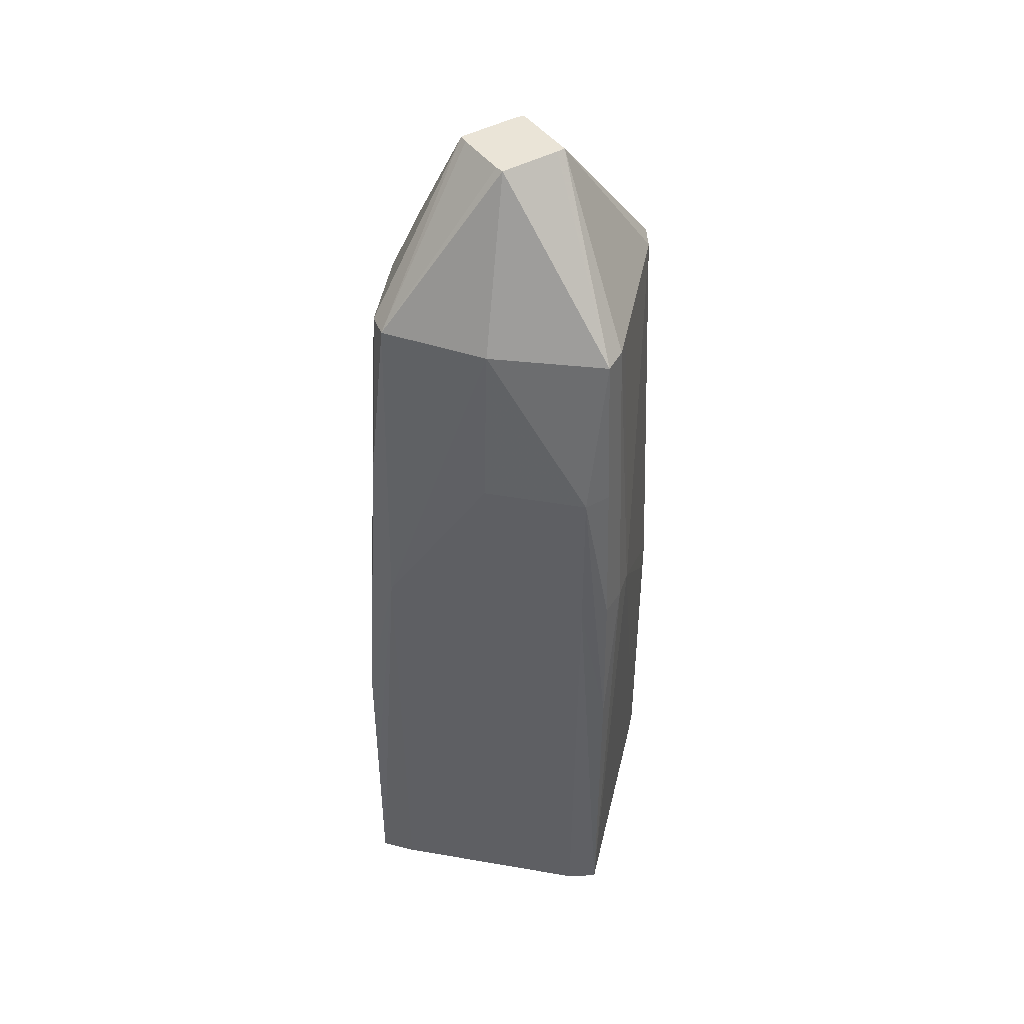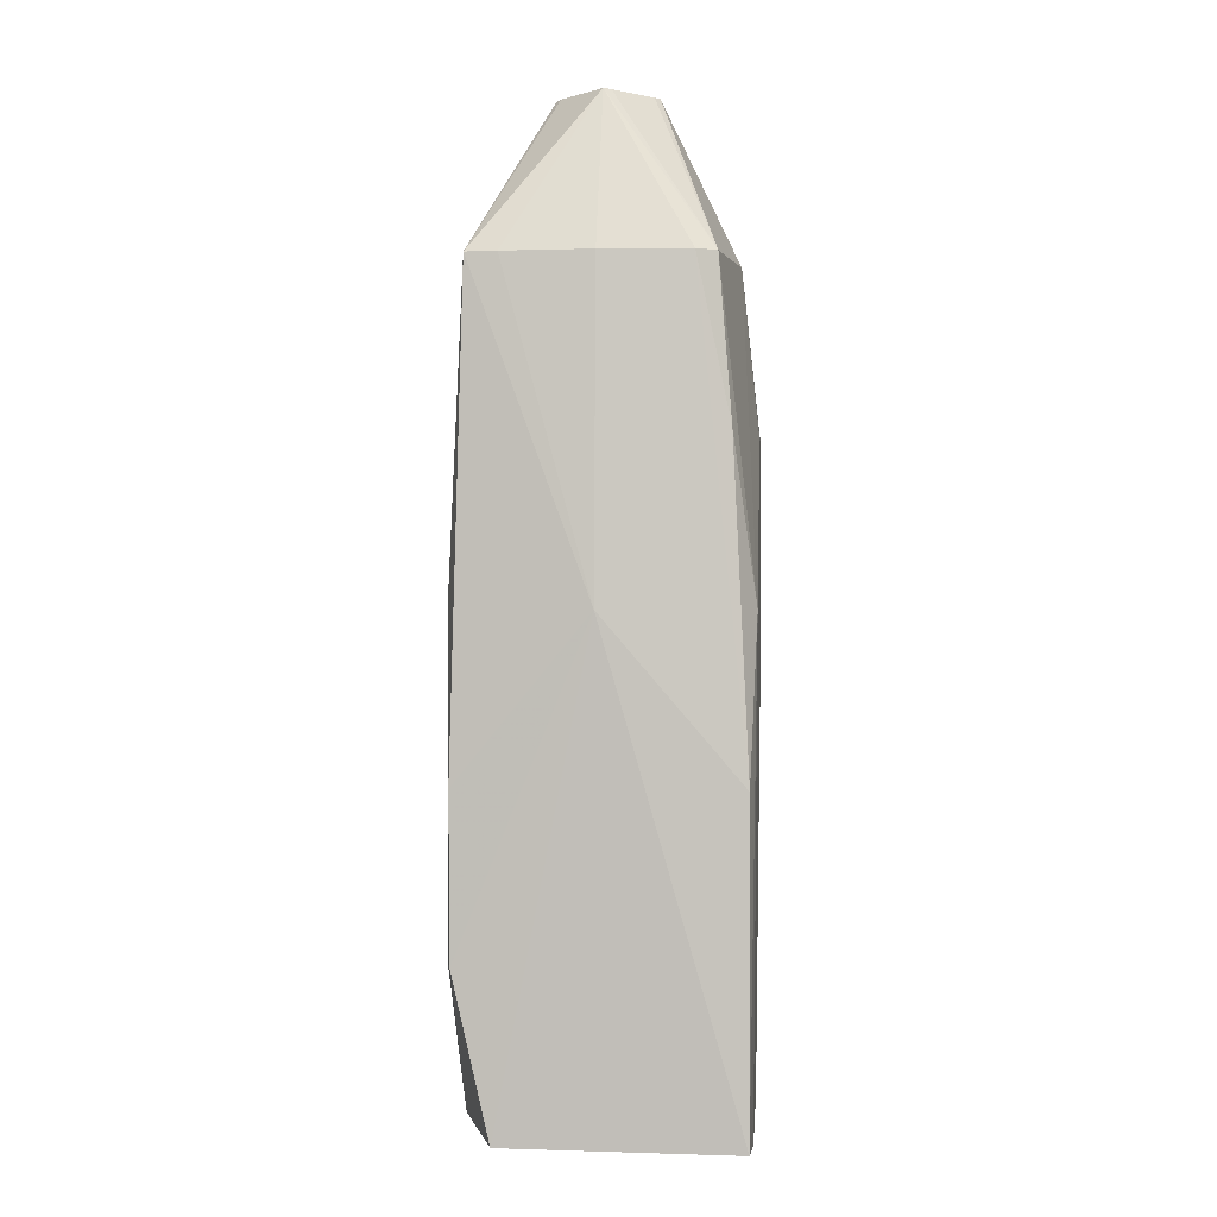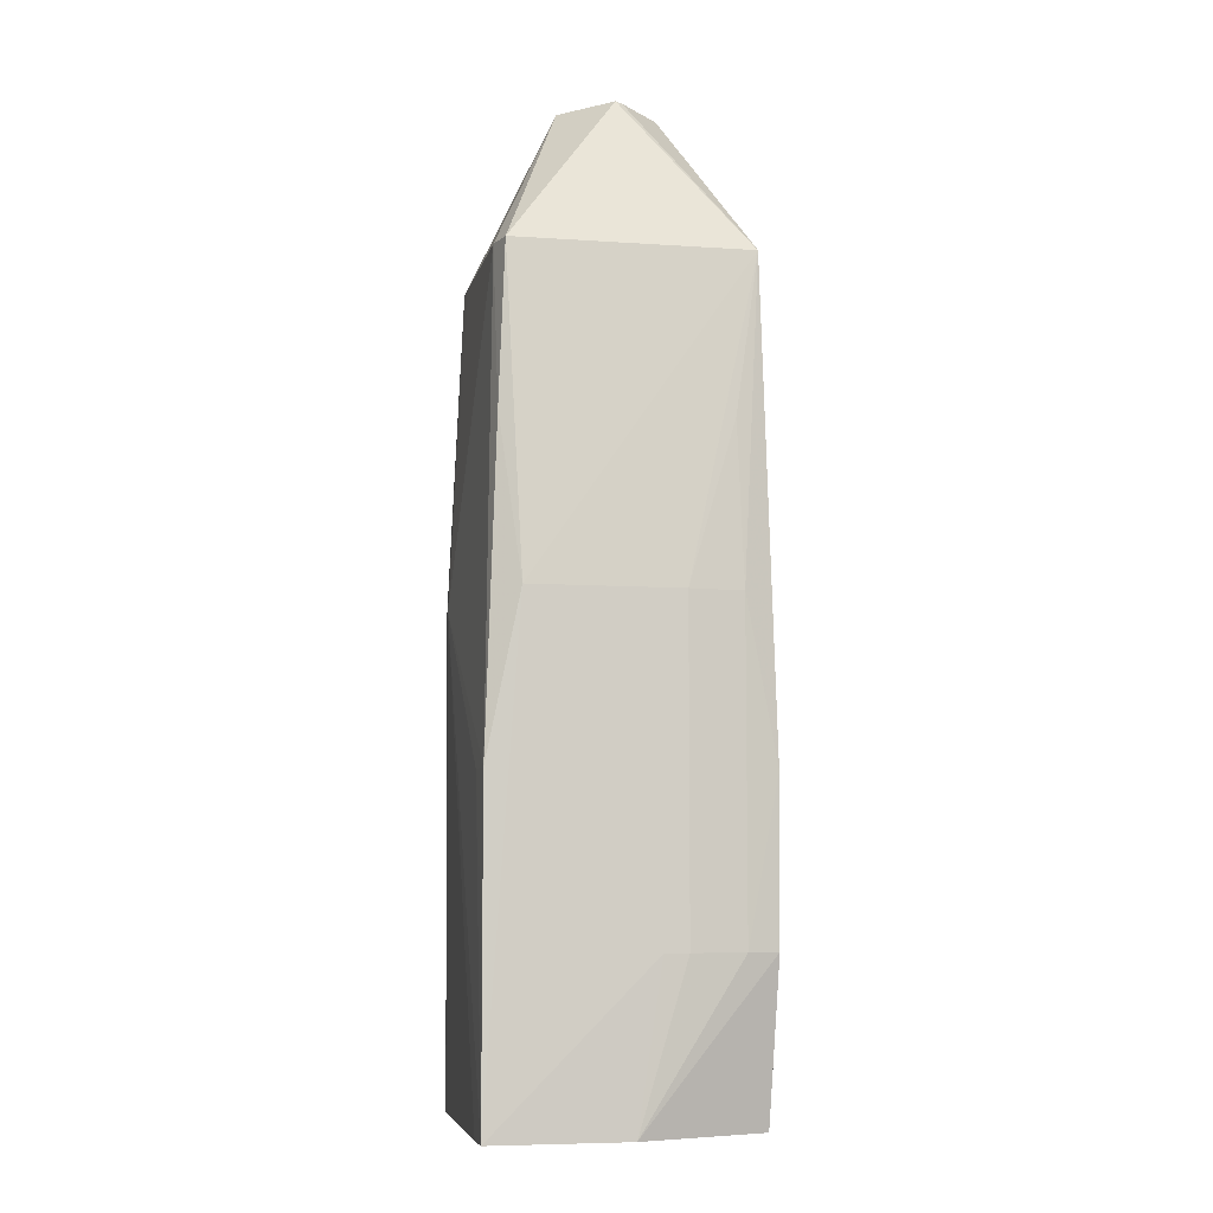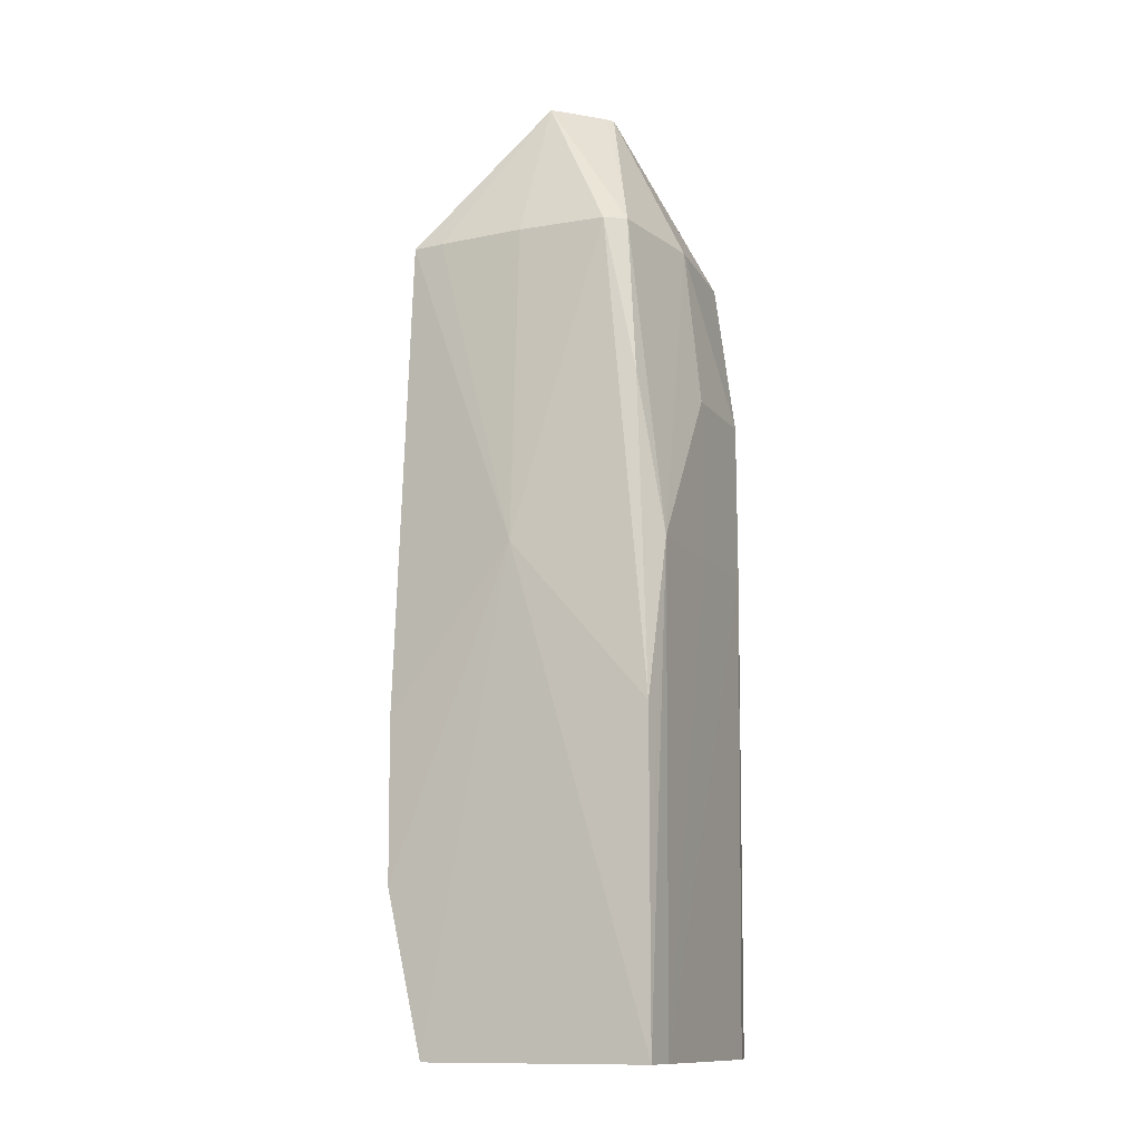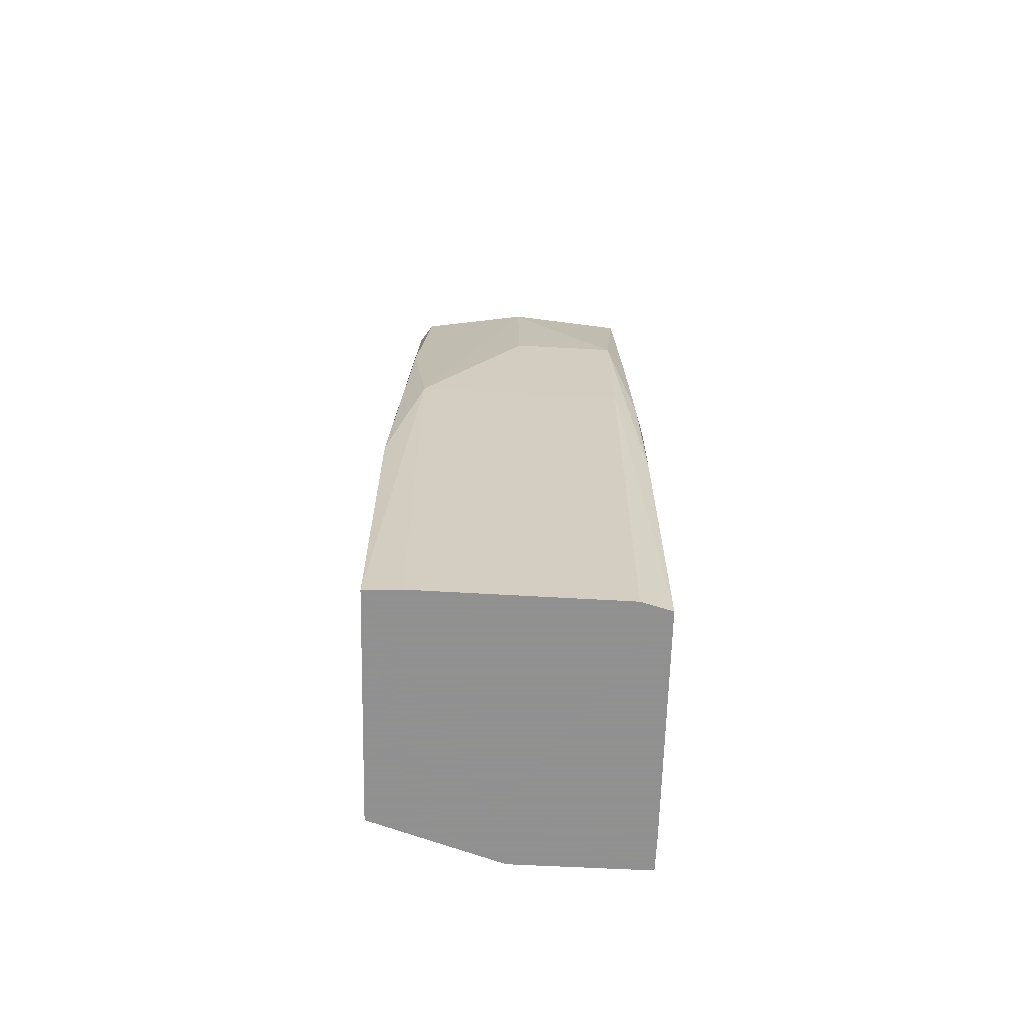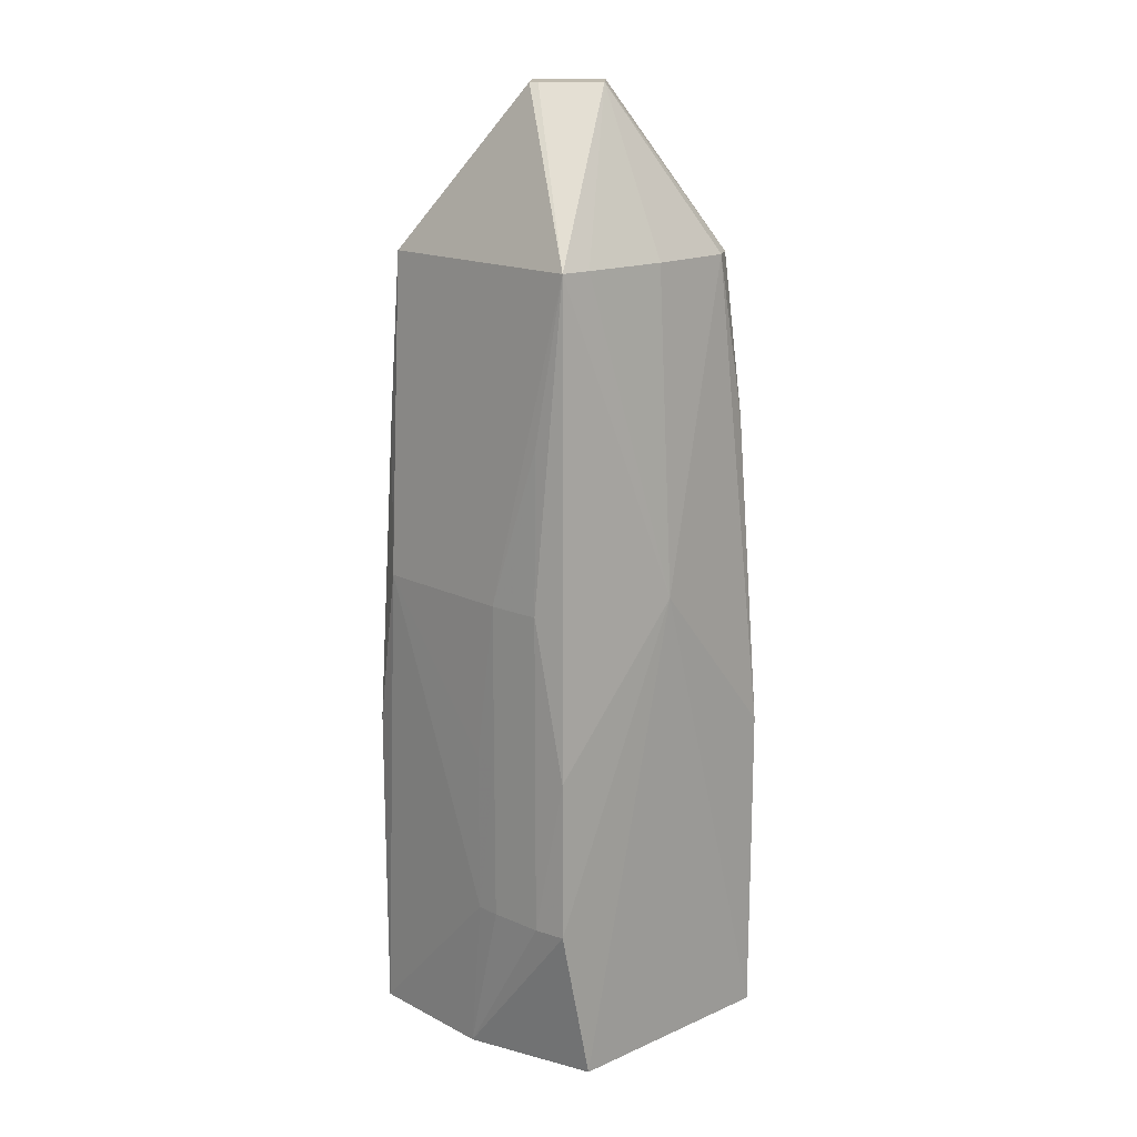
<metadata>
{"format":"obj","ext":"obj","renderer":"f3d","projection":"perspective","resolution":1024,"background":"white","views":[{"elev":43.8,"azim":-78.2,"up":"+Z"},{"elev":0.4,"azim":-175.0,"up":"+Z"},{"elev":-7.2,"azim":78.2,"up":"+Z"},{"elev":-12.6,"azim":-156.3,"up":"+Z"},{"elev":-65.8,"azim":-92.9,"up":"+Z"},{"elev":16.1,"azim":136.3,"up":"+Z"}]}
</metadata>
<code>
v 0.02959 -0.0002197 -0.123
v 0.01847 0.002687 -0.123
v 0.01843 0.01309 -0.123
v 0.01865 0.01832 -0.123
v 0.0206 0.02798 -0.123
v -0.02969 0.02958 -0.123
v -0.03026 0.02185 -0.123
v -0.02998 -0.02208 -0.123
v -0.02827 -0.02861 -0.123
v 0.02153 -0.0297 -0.123
v 0.0296 -0.0297 -0.123
v 0.03104 0.004679 -0.08812
v 0.031 0.009817 -0.08812
v 0.03052 0.01528 -0.08812
v 0.02998 0.02148 -0.08812
v 0.02853 0.0282 -0.08812
v -0.02971 0.02961 -0.08812
v -0.0283 -0.02863 -0.08812
v 0.02962 -0.02973 -0.08812
v 0.03105 0.00468 -0.05326
v 0.031 0.009818 -0.05326
v 0.03053 0.01528 -0.05326
v 0.02998 0.02148 -0.05326
v 0.02871 0.02838 -0.05326
v -0.02972 0.02961 -0.05326
v -0.0283 -0.02863 -0.05326
v 0.02178 -0.03004 -0.05326
v 0.02962 -0.02973 -0.05326
v 0.03101 0.004674 -0.0184
v 0.031 0.009816 -0.0184
v 0.03053 0.01528 -0.0184
v 0.02999 0.02148 -0.0184
v 0.0001124 0.03102 -0.0184
v -0.03109 0.02245 -0.0184
v -0.03108 -0.0002197 -0.0184
v -0.03106 -0.005157 -0.0184
v -0.031 -0.02282 -0.0184
v -0.02781 -0.02815 -0.0184
v -0.02166 -0.03019 -0.0184
v -0.01548 -0.03082 -0.0184
v 0.03107 -0.02271 -0.0184
v 0.03106 -0.01599 -0.0184
v 0.02846 0.02038 0.01645
v 0.0001124 0.02904 0.01645
v -0.02629 0.02618 0.01645
v -0.03103 -0.0002197 0.01645
v -0.03096 -0.02279 0.01645
v -0.02674 -0.02707 0.01645
v -0.02062 -0.02875 0.01645
v -0.01458 -0.02905 0.01645
v 0.02692 -0.02703 0.01645
v 0.02614 0.02581 0.05131
v 0.01936 0.02627 0.05131
v 0.0001124 0.02705 0.05131
v -0.01906 0.02616 0.05131
v -0.02343 0.02332 0.05131
v -0.02741 -0.0002197 0.05131
v -0.02541 -0.02575 0.05131
v -0.01956 -0.0273 0.05131
v -0.01368 -0.02729 0.05131
v 0.01958 -0.02702 0.05131
v 0.02537 -0.02548 0.05131
v 0.01068 -0.0002197 0.08617
v 0.009662 0.001293 0.08617
v 0.008455 0.002491 0.08617
v 0.005629 0.005297 0.08617
v 0.004753 0.006168 0.08617
v 0.001617 0.009282 0.08617
v 0.0001124 0.01078 0.08617
v -0.001427 0.009497 0.08617
v -0.002648 0.008275 0.08617
v -0.003686 0.007235 0.08617
v -0.004623 0.006297 0.08617
v -0.009597 0.001318 0.08617
v -0.01073 -0.0002197 0.08617
v -0.005295 -0.005627 0.08617
v -0.001364 -0.009539 0.08617
v 0.0001124 -0.01083 0.08617
v 0.006244 -0.004675 0.08617
f 41 52 62
f 62 52 63
f 34 17 6
f 58 75 57
f 34 46 57
f 42 52 41
f 63 52 64
f 53 69 52
f 75 69 74
f 9 6 2
f 34 6 7
f 40 11 27
f 27 28 40
f 41 62 51
f 51 28 41
f 61 51 62
f 40 28 61
f 28 51 61
f 60 61 78
f 78 61 62
f 25 17 34
f 34 45 25
f 25 45 55
f 56 57 75
f 75 74 56
f 55 45 56
f 56 69 55
f 56 45 34
f 34 57 56
f 55 69 54
f 69 53 54
f 54 44 55
f 54 53 44
f 39 9 40
f 6 9 8
f 8 7 6
f 2 11 10
f 10 9 2
f 10 11 40
f 40 9 10
f 26 39 38
f 48 39 58
f 38 39 48
f 47 26 38
f 38 48 47
f 47 48 58
f 47 57 46
f 58 57 47
f 4 11 2
f 6 5 4
f 1 5 16
f 11 4 1
f 1 4 5
f 20 42 41
f 52 30 43
f 43 32 52
f 52 32 24
f 30 20 21
f 15 1 16
f 16 24 15
f 16 5 33
f 33 5 6
f 33 24 16
f 33 6 17
f 52 24 33
f 17 25 33
f 33 53 52
f 44 53 33
f 55 44 33
f 33 25 55
f 34 7 35
f 35 7 36
f 35 46 34
f 35 47 46
f 36 47 35
f 19 27 11
f 28 27 19
f 19 11 41
f 41 28 19
f 40 61 50
f 50 61 60
f 58 78 77
f 59 78 58
f 60 78 59
f 59 50 60
f 40 50 59
f 79 78 62
f 79 62 63
f 69 56 70
f 52 69 68
f 65 64 52
f 52 66 65
f 26 47 37
f 37 8 9
f 37 47 36
f 7 8 37
f 36 7 37
f 2 6 3
f 3 4 2
f 6 4 3
f 29 20 30
f 42 20 29
f 29 30 52
f 52 42 29
f 12 20 41
f 41 11 12
f 13 21 12
f 12 21 20
f 11 1 12
f 12 1 13
f 31 43 30
f 32 43 31
f 30 21 31
f 13 1 14
f 1 15 14
f 14 21 13
f 23 24 32
f 23 15 24
f 23 14 15
f 76 75 58
f 58 77 76
f 58 39 49
f 49 59 58
f 49 39 40
f 40 59 49
f 73 56 74
f 73 74 69
f 67 66 52
f 52 68 67
f 18 37 9
f 26 37 18
f 9 39 18
f 39 26 18
f 22 31 21
f 21 14 22
f 14 23 22
f 71 70 56
f 69 70 71
f 56 73 72
f 72 71 56
f 72 73 69
f 69 71 72
f 67 69 75
f 63 64 67
f 78 79 67
f 67 79 63
f 64 65 67
f 67 68 69
f 67 77 78
f 75 76 67
f 67 65 66
f 67 76 77
f 22 23 32
f 32 31 22

</code>
